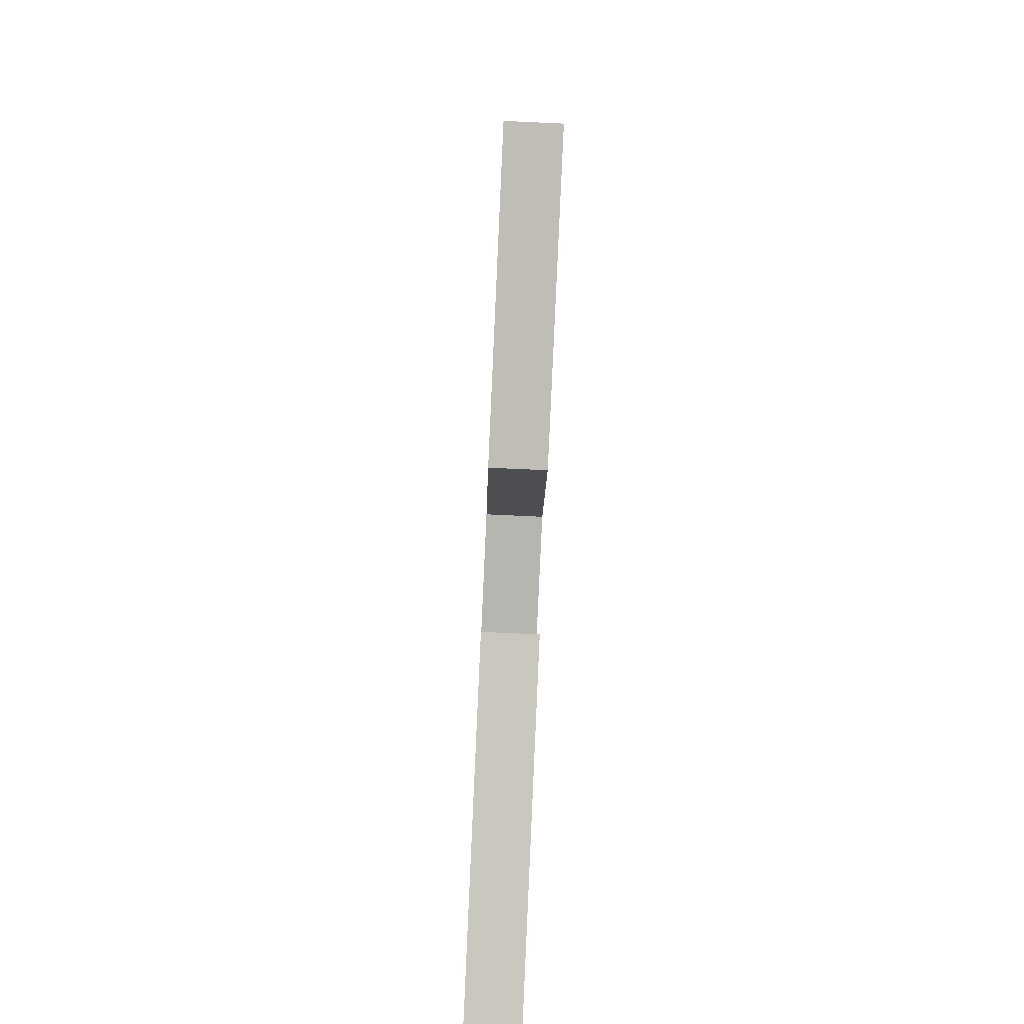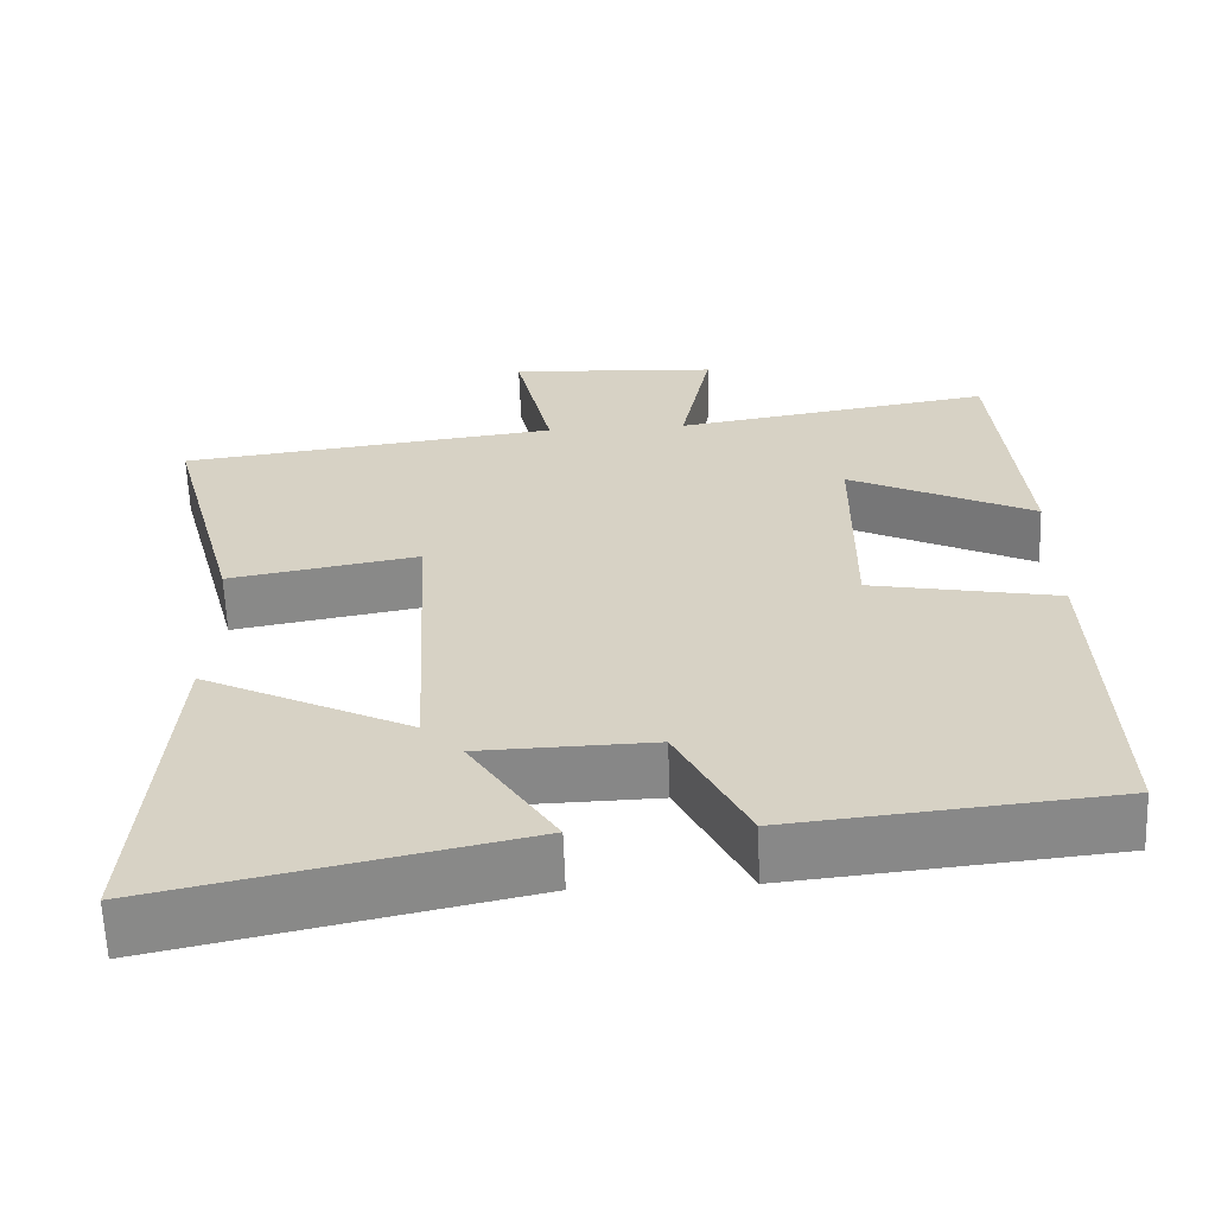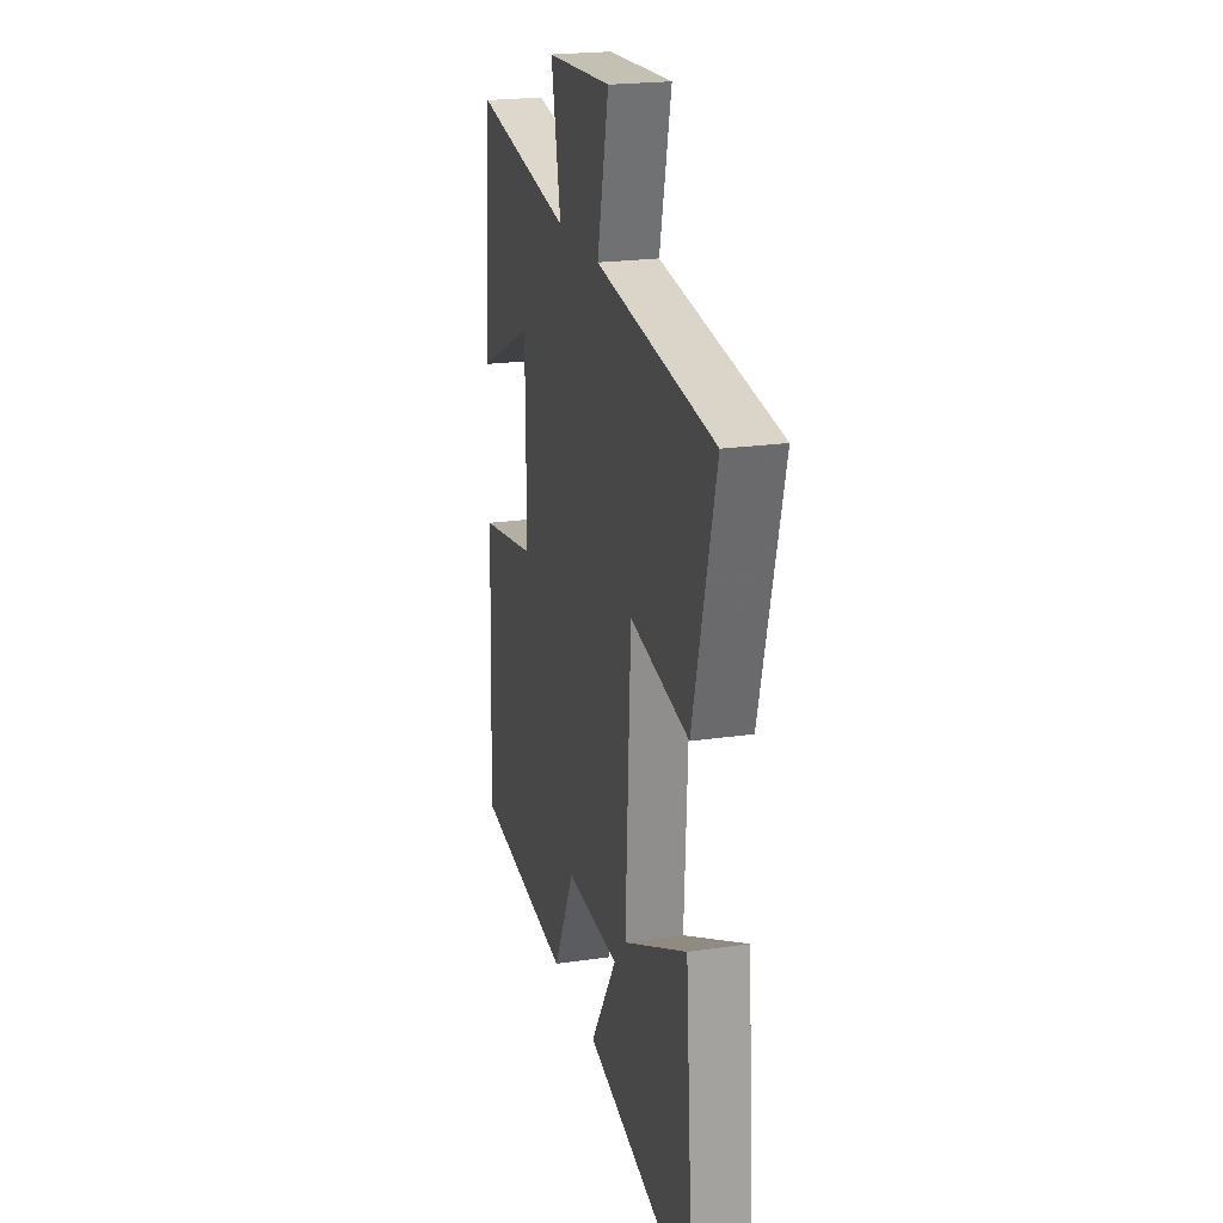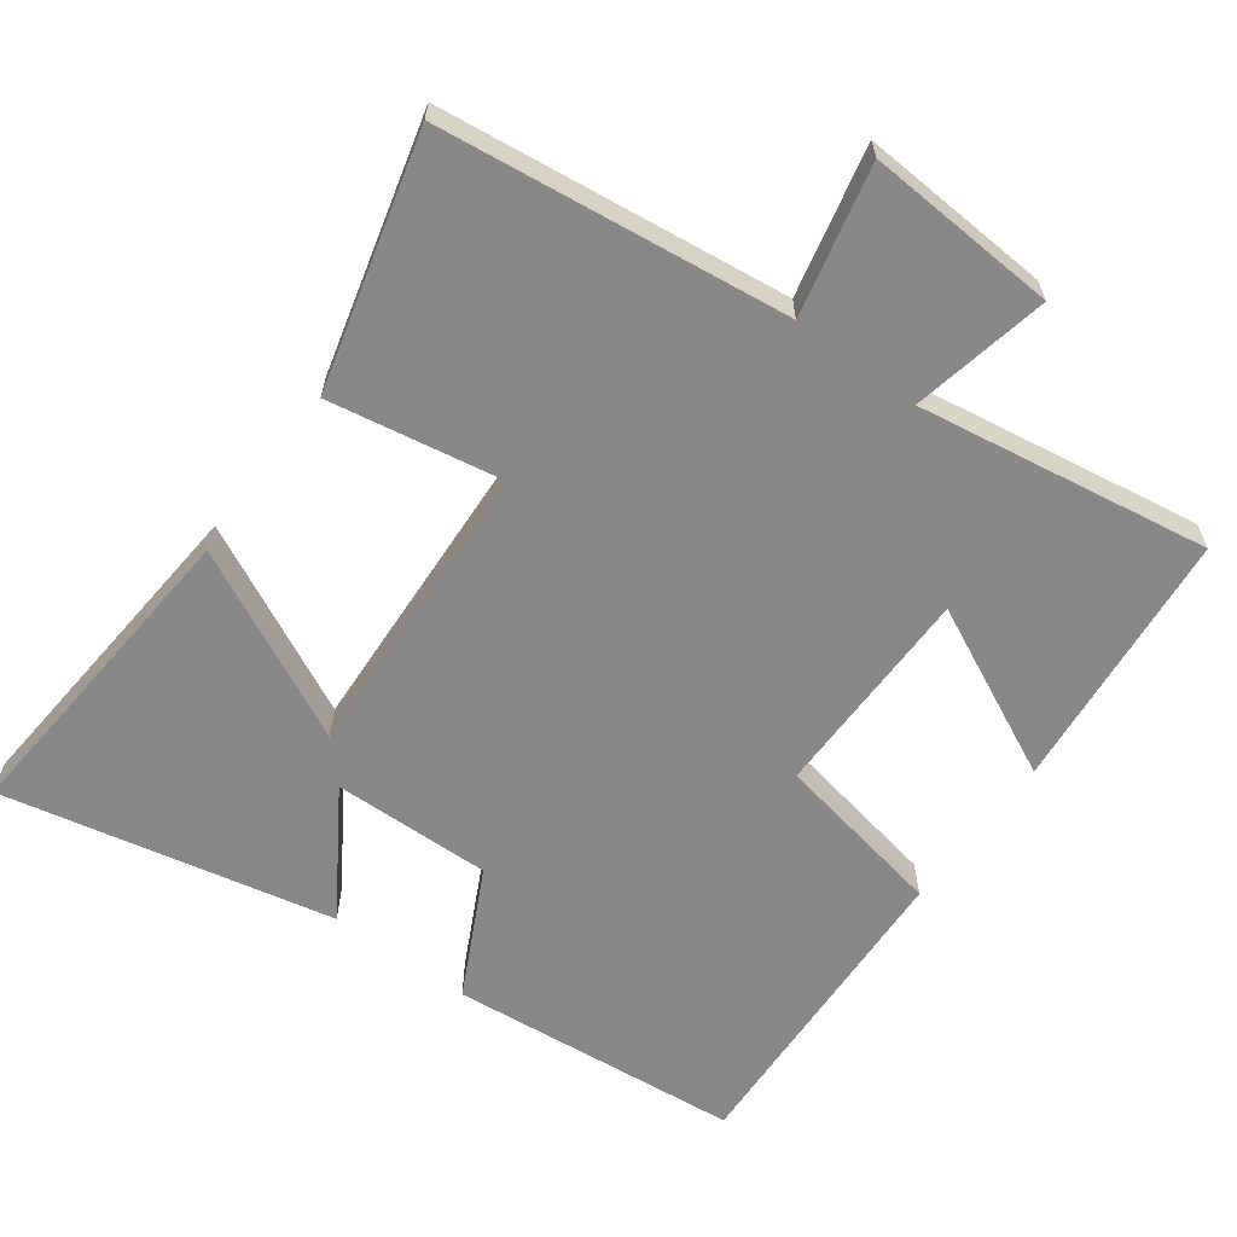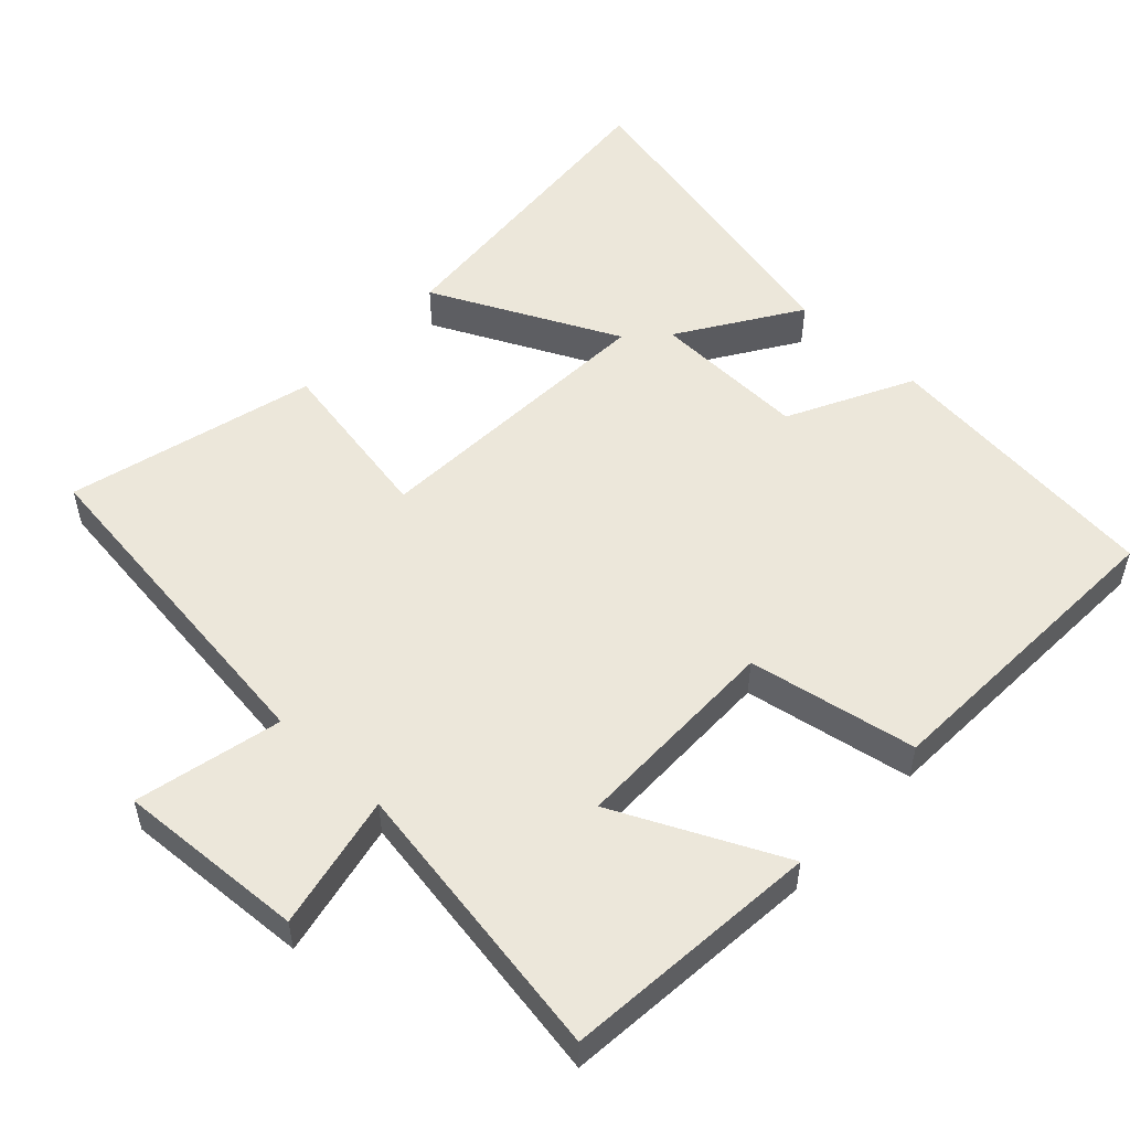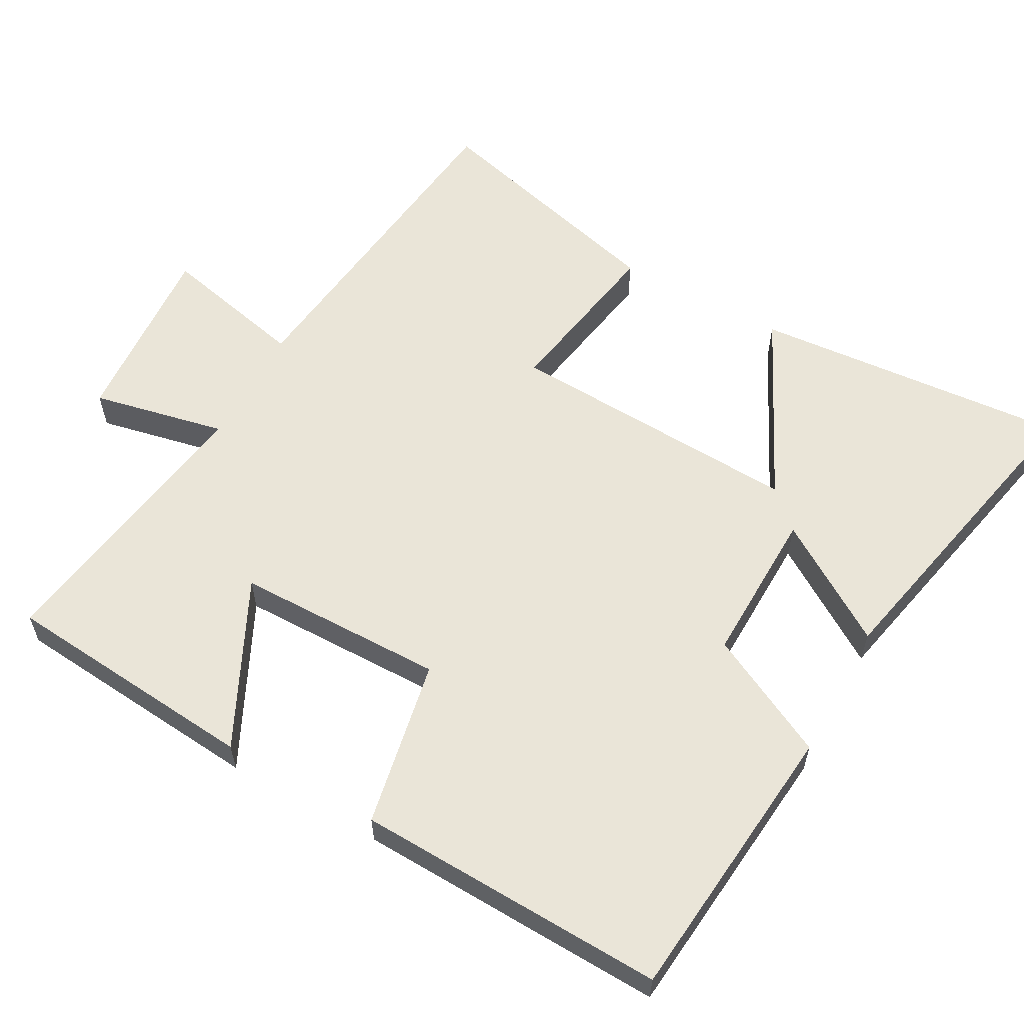
<metadata>
{"format":"obj","ext":"obj","renderer":"f3d","projection":"perspective","resolution":1024,"background":"white","views":[{"elev":-79.5,"azim":87.4,"up":"+Z"},{"elev":-62.3,"azim":2.1,"up":"+Z"},{"elev":21.9,"azim":-104.3,"up":"+Z"},{"elev":-62.9,"azim":-36.5,"up":"+Y"},{"elev":53.4,"azim":43.2,"up":"+Y"},{"elev":59.3,"azim":118.6,"up":"+Y"}]}
</metadata>
<code>
v -0.535 0.07 -0.599
v -0.5 0.07 -0.153
v -0.239 0.07 -0.28
v -0.261 0.07 0.136
v -0.5 0.07 0.093
v -0.592 0.07 0.44
v -0.113 0.07 0.5
v -0.16 0.07 0.705
v 0.104 0.07 0.689
v 0.065 0.07 0.5
v 0.466 0.07 0.565
v 0.5 0.07 0.204
v 0.266 0.07 0.316
v 0.264 0.07 0.022
v 0.5 0.07 -0.022
v 0.518 0.07 -0.459
v 0.117 0.07 -0.5
v 0.029 0.07 -0.327
v -0.189 0.07 -0.333
v -0.081 0.07 -0.5
v -0.535 0 -0.599
v -0.5 0 -0.153
v -0.239 0 -0.28
v -0.261 0 0.136
v -0.5 0 0.093
v -0.592 0 0.44
v -0.113 0 0.5
v -0.16 0 0.705
v 0.104 0 0.689
v 0.065 0 0.5
v 0.466 0 0.565
v 0.5 0 0.204
v 0.266 0 0.316
v 0.264 0 0.022
v 0.5 0 -0.022
v 0.518 0 -0.459
v 0.117 0 -0.5
v 0.029 0 -0.327
v -0.189 0 -0.333
v -0.081 0 -0.5
f 19 20 1 2
f 15 16 17 18
f 14 15 18 19
f 13 14 19
f 10 11 12 13
f 10 13 19
f 7 8 9 10
f 4 5 6 7
f 3 4 7 10
f 19 2 3
f 3 10 19
f 22 21 40 39
f 38 37 36 35
f 39 38 35 34
f 39 34 33
f 33 32 31 30
f 39 33 30
f 30 29 28 27
f 27 26 25 24
f 30 27 24 23
f 23 22 39
f 39 30 23
f 1 21 22 2
f 2 22 23 3
f 3 23 24 4
f 4 24 25 5
f 5 25 26 6
f 6 26 27 7
f 7 27 28 8
f 8 28 29 9
f 9 29 30 10
f 10 30 31 11
f 11 31 32 12
f 12 32 33 13
f 13 33 34 14
f 14 34 35 15
f 15 35 36 16
f 16 36 37 17
f 17 37 38 18
f 18 38 39 19
f 19 39 40 20
f 20 40 21 1

</code>
